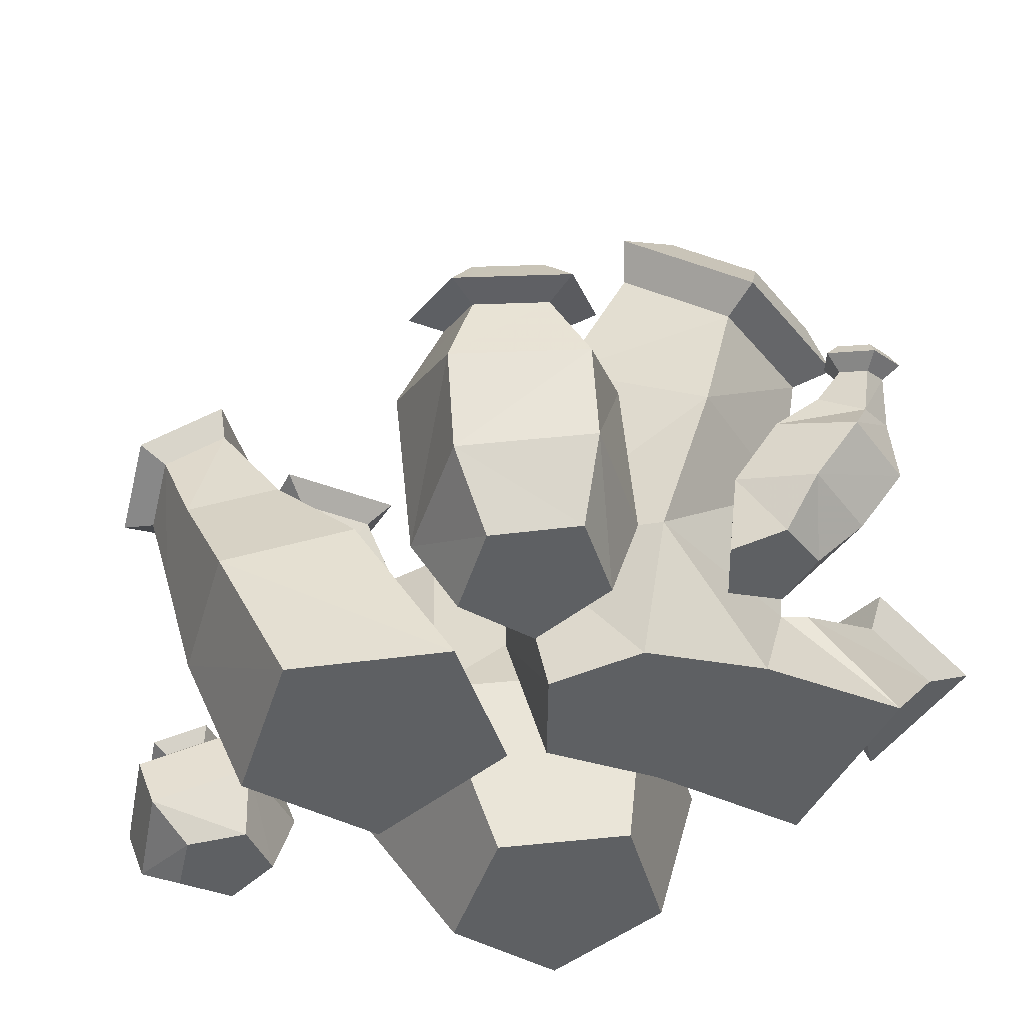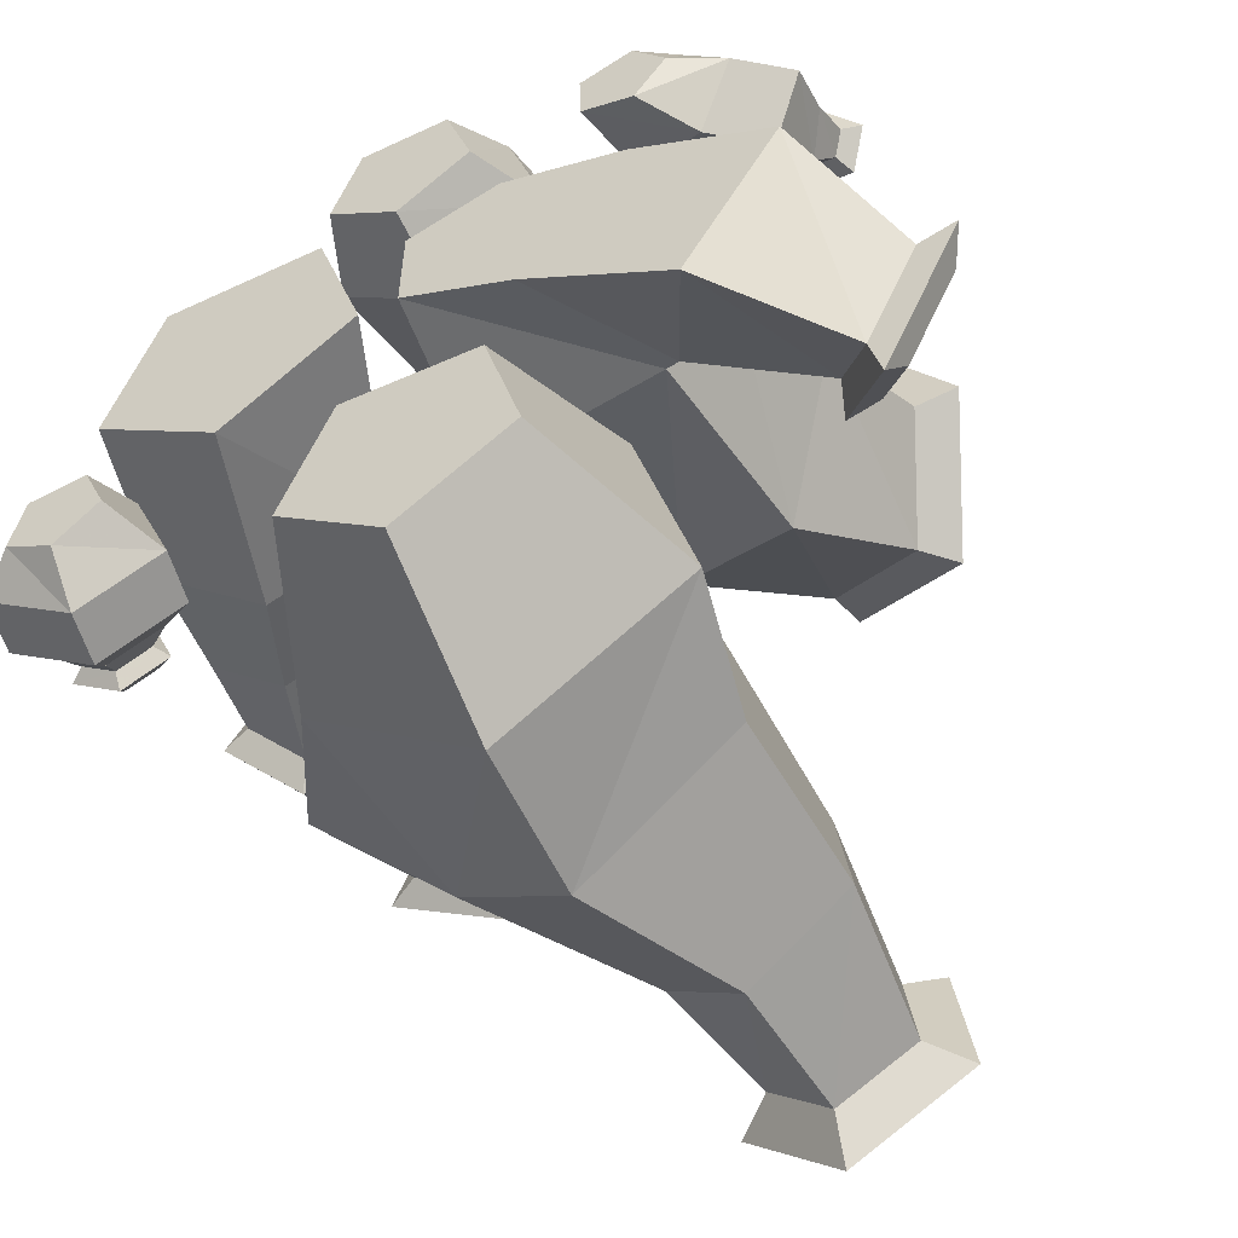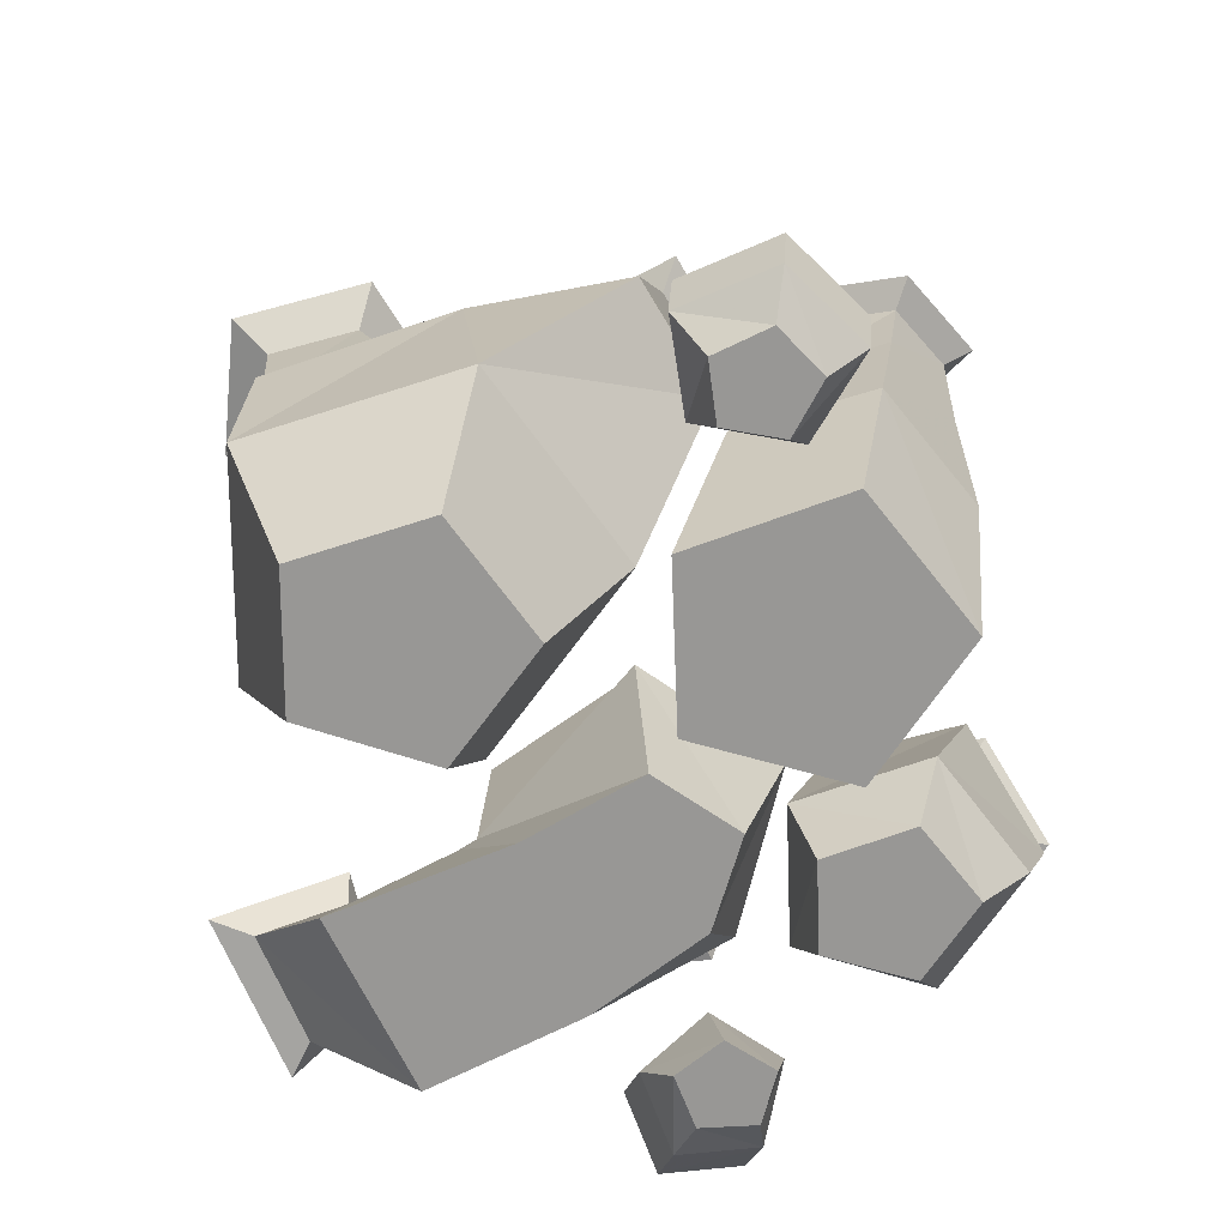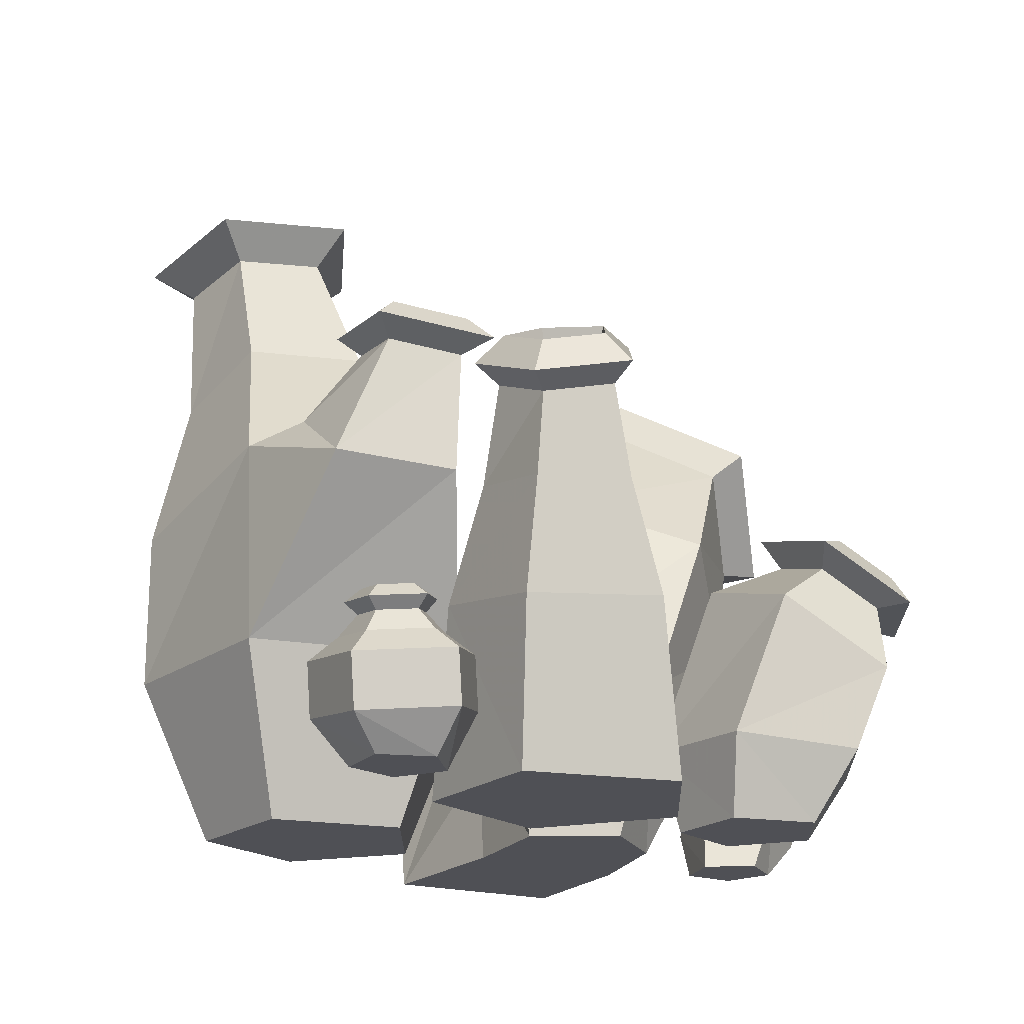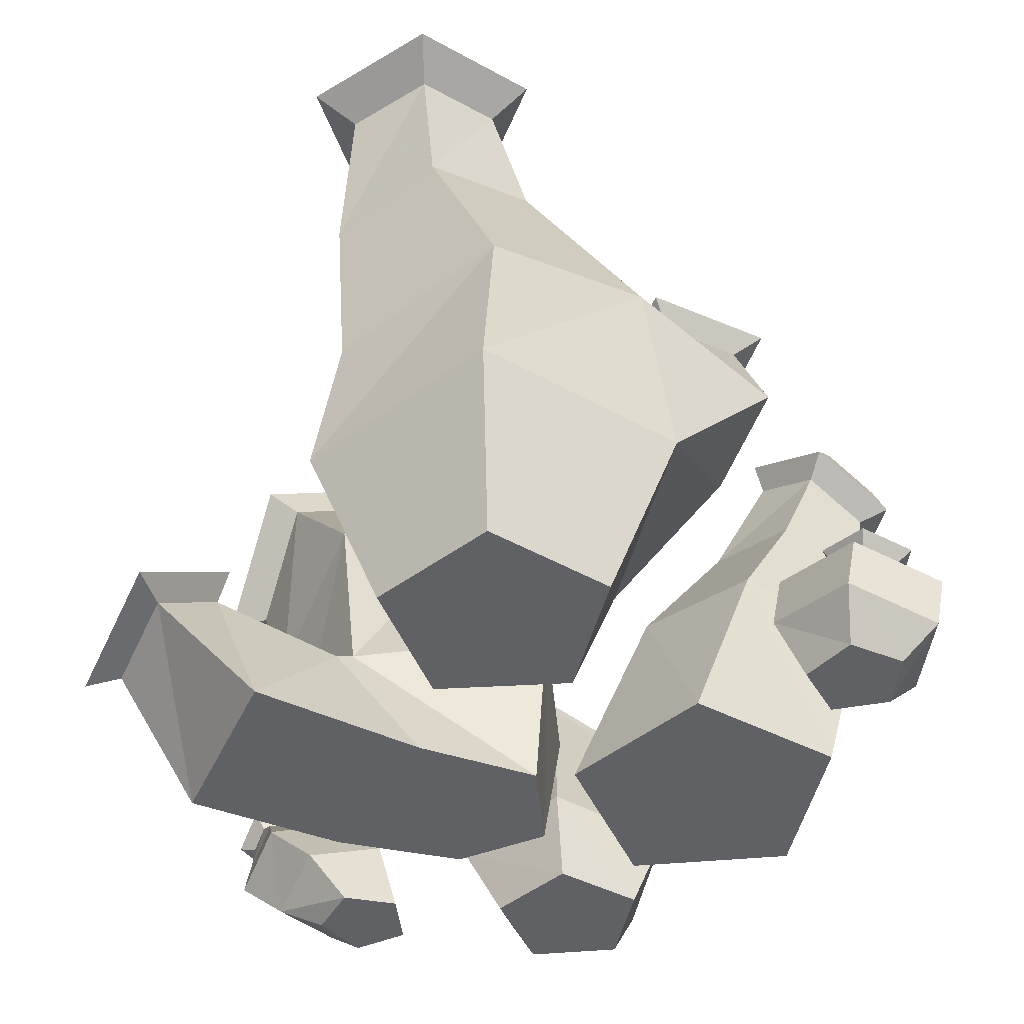
<metadata>
{"format":"obj","ext":"obj","renderer":"f3d","projection":"perspective","resolution":1024,"background":"white","views":[{"elev":42.2,"azim":-8.7,"up":"+Z"},{"elev":-53.4,"azim":26.5,"up":"+Z"},{"elev":-68.2,"azim":-123.8,"up":"+Y"},{"elev":-19.4,"azim":-87.9,"up":"+Y"},{"elev":-46.8,"azim":-174.1,"up":"+Y"}]}
</metadata>
<code>
v 0.5481 -0.1386 0.1725
v 0.9855 0.6552 0.179
v 1.158 -0.1386 0.9919
v 1.403 0.4914 0.7617
v 0.4337 -0.1386 1.235
v 0.6673 0.5485 1.577
v -0.1099 -0.1386 1.066
v -0.1993 0.8086 1.308
v -0.1167 -0.1386 0.4957
v -0.2002 0.889 0.3668
v 1.118 1.89 0.2989
v 1.594 1.361 0.9523
v 1.089 1.378 1.775
v 0.301 1.919 1.631
v 0.3194 2.235 0.7185
v 1.551 2.611 0.7381
v 1.81 2.053 1.211
v 1.355 2.039 1.839
v 0.8133 2.589 1.754
v 0.9344 2.942 1.074
v 1.743 2.776 0.7032
v 2.063 2.088 1.286
v 1.501 2.071 2.061
v 0.8332 2.748 1.957
v 0.9825 3.184 1.118
v 1.747 2.812 1.041
v 1.955 2.365 1.42
v 1.59 2.354 1.923
v 1.157 2.794 1.855
v 1.254 3.077 1.31
v 1.556 2.65 1.077
v 1.705 2.33 1.348
v 1.444 2.322 1.708
v 1.133 2.637 1.66
v 1.203 2.84 1.27
v 1.226 2.286 0.8294
v 1.375 1.966 1.101
v 1.113 1.958 1.461
v 0.8029 2.274 1.413
v 0.8723 2.476 1.022
v -1.114 -0.1386 -0.04982
v -1.476 0.958 0.06103
v -0.3465 -0.1386 0.508
v -0.8256 1.082 0.5422
v -0.6398 -0.1386 1.41
v -1.074 1.035 1.32
v -1.589 -0.1386 1.41
v -1.878 0.881 1.321
v -1.882 -0.1386 0.508
v -2.126 0.8335 0.5423
v -1.76 1.6 0.2778
v -1.312 1.686 0.6091
v -1.483 1.653 1.145
v -2.037 1.547 1.145
v -2.208 1.515 0.609
v -1.962 2.159 0.378
v -1.654 2.348 0.6248
v -1.77 2.303 1.044
v -2.15 2.086 1.057
v -2.269 1.997 0.645
v -2.031 2.272 0.2374
v -1.612 2.529 0.5734
v -1.77 2.468 1.145
v -2.287 2.172 1.162
v -2.449 2.051 0.6011
v -2.107 2.414 0.4119
v -1.837 2.579 0.6276
v -1.939 2.54 0.9948
v -2.271 2.35 1.006
v -2.375 2.272 0.6454
v -2.029 2.282 0.4699
v -1.802 2.421 0.6517
v -1.888 2.388 0.961
v -2.168 2.228 0.9701
v -2.255 2.162 0.6667
v -1.815 1.907 0.4888
v -1.588 2.047 0.6707
v -1.673 2.013 0.9798
v -1.953 1.853 0.989
v -2.041 1.788 0.6857
v 0.5025 1.166 2.048
v -0.1428 1.439 1.675
v -0.1908 -0.1386 1.441
v -0.1732 0.3769 1.307
v 0.2361 -0.1386 1.751
v 0.4691 0.3361 1.77
v 0.07301 -0.1386 2.253
v 0.2248 0.2862 2.524
v -0.4547 -0.1386 2.253
v -0.5687 0.2961 2.525
v -0.6178 -0.1386 1.751
v -0.8147 0.3522 1.773
v 0.2651 0.7865 2.703
v -0.5269 0.8245 2.735
v -0.7789 1.228 2.1
v 0.2381 1.455 2.336
v -0.1164 1.605 2.132
v 0.1077 1.246 2.696
v -0.3274 1.267 2.714
v -0.4658 1.489 2.365
v 0.4366 1.562 2.326
v -0.1123 1.794 2.009
v 0.2347 1.239 2.883
v -0.439 1.271 2.91
v -0.6534 1.615 2.37
v 0.2314 1.652 2.464
v -0.1017 1.793 2.272
v 0.1088 1.456 2.802
v -0.3 1.476 2.819
v -0.4301 1.684 2.491
v 0.1565 1.539 2.422
v -0.1086 1.651 2.269
v 0.05898 1.383 2.691
v -0.2664 1.399 2.705
v -0.3699 1.564 2.443
v 0.1382 1.287 2.269
v -0.1269 1.399 2.116
v 0.0407 1.131 2.538
v -0.2847 1.146 2.552
v -0.3882 1.312 2.291
v 0.8718 1.714 -1.379
v -0.1185 1.847 -1.984
v -0.04721 -0.1386 -1.554
v -0.06417 0.8841 -1.995
v 0.6239 -0.1386 -1.104
v 1.038 0.8841 -1.257
v 0.404 -0.1386 -0.3273
v 0.677 0.8841 0.0196
v -0.403 -0.1386 -0.2962
v -0.6486 0.8841 0.07059
v -0.6819 -0.1386 -1.054
v -1.107 0.8841 -1.174
v 0.6492 1.971 -0.2611
v -0.4786 2.263 -0.1755
v -0.9531 2.186 -1.24
v 0.9355 2.825 -1.443
v 0.2903 2.912 -1.837
v 0.7905 2.993 -0.7148
v 0.05565 3.183 -0.6591
v -0.2535 3.133 -1.353
v 0.856 3.811 -1.597
v 0.3619 3.808 -1.865
v 0.7573 3.903 -1.051
v 0.2022 3.957 -0.9821
v -0.04216 3.898 -1.485
v 1.103 3.967 -1.735
v 0.3414 3.962 -2.148
v 0.951 4.109 -0.8945
v 0.09524 4.192 -0.7874
v -0.2815 4.101 -1.562
v 0.8926 4.124 -1.652
v 0.3845 4.12 -1.927
v 0.7911 4.219 -1.09
v 0.2203 4.274 -1.019
v -0.03103 4.213 -1.536
v 0.8087 3.967 -1.592
v 0.3822 3.964 -1.823
v 0.7235 4.046 -1.121
v 0.2444 4.093 -1.061
v 0.03346 4.042 -1.495
v 0.7374 3.048 -1.45
v 0.3109 3.045 -1.681
v 0.6522 3.128 -0.9789
v 0.1731 3.174 -0.9189
v -0.03783 3.123 -1.353
v 1.959 0.3118 1.962
v 1.726 0.4779 1.59
v 1.204 -0.1386 1.539
v 1.435 0.1802 1.49
v 1.391 -0.1386 1.807
v 1.678 0.03841 1.866
v 1.195 -0.1386 2.067
v 1.405 0.09257 2.244
v 0.8859 -0.1386 1.961
v 0.9932 0.2678 2.102
v 0.8916 -0.1386 1.634
v 1.011 0.322 1.636
v 1.69 0.3752 2.342
v 1.29 0.5806 2.205
v 1.313 0.6441 1.74
v 1.948 0.6147 2.077
v 1.815 0.8141 1.925
v 1.796 0.5719 2.256
v 1.569 0.7448 2.215
v 1.605 0.8782 2.02
v 1.973 0.8548 2.219
v 1.896 0.9414 2.105
v 1.864 0.8136 2.333
v 1.72 0.8748 2.289
v 1.74 0.9538 2.148
v 2.082 0.9096 2.265
v 1.954 1.055 2.074
v 1.9 0.8406 2.456
v 1.659 0.9431 2.382
v 1.692 1.075 2.146
v 2.026 0.977 2.295
v 1.937 1.078 2.162
v 1.899 0.9289 2.428
v 1.731 1 2.377
v 1.754 1.092 2.212
v 1.978 0.9539 2.276
v 1.911 1.029 2.177
v 1.884 0.9183 2.374
v 1.759 0.9712 2.336
v 1.776 1.04 2.214
v 1.874 0.7346 2.138
v 1.835 0.779 2.08
v 1.819 0.7134 2.196
v 1.745 0.7448 2.174
v 1.755 0.7853 2.101
v -1.652 0.5535 -0.3001
v -2.083 0.4501 -0.6937
v -2.005 -0.1386 -0.4545
v -2.021 0.133 -0.6784
v -1.748 -0.1386 -0.2268
v -1.59 0.2364 -0.2848
v -1.886 -0.1386 0.08745
v -1.828 0.2159 0.2572
v -2.227 -0.1386 0.05386
v -2.406 0.09989 0.1986
v -2.301 -0.1386 -0.281
v -2.525 0.04865 -0.3794
v -1.89 0.533 0.2418
v -2.468 0.417 0.1832
v -2.587 0.3658 -0.3948
v -1.849 0.6431 -0.2678
v -2.126 0.5766 -0.5207
v -2.002 0.63 0.0809
v -2.374 0.5554 0.04317
v -2.45 0.5224 -0.3286
v -1.987 0.7394 -0.2478
v -2.161 0.6976 -0.4072
v -2.083 0.7312 -0.02815
v -2.318 0.6841 -0.05179
v -2.366 0.6634 -0.2861
v -1.928 0.8266 -0.2677
v -2.168 0.769 -0.4871
v -2.061 0.8152 0.03428
v -2.383 0.7505 0.001632
v -2.449 0.722 -0.3204
v -2.041 0.8767 -0.2488
v -2.192 0.8404 -0.3867
v -2.125 0.8695 -0.05892
v -2.327 0.8289 -0.07949
v -2.369 0.8109 -0.282
v -2.099 0.8051 -0.2307
v -2.188 0.7836 -0.3126
v -2.148 0.8009 -0.1179
v -2.269 0.7767 -0.1299
v -2.293 0.766 -0.2503
v -1.996 0.2807 -0.2053
v -2.086 0.2591 -0.2873
v -2.046 0.2764 -0.0925
v -2.166 0.2522 -0.1047
v -2.191 0.2416 -0.2251
v -1.104 2.287 -0.8786
v -1.694 1.88 -0.6062
v -0.756 2.261 -0.2926
v -1.362 1.858 0.09321
v -1.09 2.732 -0.5289
v -1.516 2.665 -0.3188
v -0.8719 2.689 -0.1649
v -1.302 2.639 0.1148
v -1.038 2.869 -0.6892
v -1.707 2.765 -0.3594
v -0.6947 2.802 -0.1177
v -1.37 2.723 0.3217
v -1.104 2.97 -0.5064
v -1.539 2.902 -0.2917
v -0.8804 2.926 -0.1344
v -1.32 2.875 0.1517
v -1.13 2.853 -0.4219
v -1.43 2.806 -0.2742
v -0.9767 2.822 -0.1658
v -1.279 2.787 0.03085
v -1.084 2.153 -0.508
v -1.384 2.106 -0.3603
v -0.9305 2.123 -0.2521
v -1.233 2.088 -0.05541
v 1.435 -0.1386 -0.4139
v 1.986 -0.1386 0.5323
v 1.566 0.4948 0.7301
v 1.076 0.6131 0.1239
v 2.062 0.5624 -0.5003
v 2.394 0.4869 0.05129
v 2.1 0.8251 0.2242
v 1.801 0.9125 -0.1226
v 2.125 0.5853 -0.7467
v 2.625 0.4716 0.08446
v 2.181 0.9812 0.3449
v 1.731 1.113 -0.1775
v 2.201 0.7309 -0.5537
v 2.522 0.6578 -0.01957
v 2.237 0.9852 0.1476
v 1.947 1.07 -0.188
v 2.114 0.6587 -0.3795
v 2.332 0.609 -0.01619
v 2.138 0.8318 0.09749
v 1.942 0.8893 -0.1308
v 1.829 0.3185 -0.2416
v 2.048 0.2687 0.1217
v 1.854 0.4915 0.2357
v 1.657 0.5491 0.007125
f 4 3 281 282
f 3 4 6 5
f 5 6 8 7
f 2 10 15 11
f 7 8 10 9
f 9 10 2 1
f 1 3 5 7 9
f 11 15 20 16
f 4 2 11 12
f 8 6 13 14
f 10 8 14 15
f 6 4 12 13
f 17 16 21 22
f 14 13 18 19
f 12 11 16 17
f 15 14 19 20
f 13 12 17 18
f 23 22 27 28
f 20 19 24 25
f 18 17 22 23
f 16 20 25 21
f 19 18 23 24
f 29 28 33 34
f 21 25 30 26
f 24 23 28 29
f 22 21 26 27
f 25 24 29 30
f 35 34 39 40
f 27 26 31 32
f 30 29 34 35
f 28 27 32 33
f 26 30 35 31
f 37 36 40 39 38
f 33 32 37 38
f 31 35 40 36
f 34 33 38 39
f 32 31 36 37
f 41 42 44 43
f 43 44 46 45
f 45 46 48 47
f 44 42 51 52
f 47 48 50 49
f 49 50 42 41
f 41 43 45 47 49
f 51 55 60 56
f 48 46 53 54
f 50 48 54 55
f 46 44 52 53
f 42 50 55 51
f 60 59 64 65
f 54 53 58 59
f 52 51 56 57
f 55 54 59 60
f 53 52 57 58
f 61 65 70 66
f 58 57 62 63
f 56 60 65 61
f 59 58 63 64
f 57 56 61 62
f 67 66 71 72
f 64 63 68 69
f 62 61 66 67
f 65 64 69 70
f 63 62 67 68
f 73 72 77 78
f 70 69 74 75
f 68 67 72 73
f 66 70 75 71
f 69 68 73 74
f 77 76 80 79 78
f 71 75 80 76
f 74 73 78 79
f 72 71 76 77
f 75 74 79 80
f 86 84 82 81
f 83 84 86 85
f 88 86 81 93
f 85 86 88 87
f 84 92 95 82
f 87 88 90 89
f 92 90 94 95
f 94 93 98 99
f 89 90 92 91
f 90 88 93 94
f 91 92 84 83
f 83 85 87 89 91
f 98 96 101 103
f 95 94 99 100
f 93 81 96 98
f 81 82 97 96
f 82 95 100 97
f 101 102 107 106
f 100 99 104 105
f 96 97 102 101
f 99 98 103 104
f 97 100 105 102
f 107 110 115 112
f 104 103 108 109
f 102 105 110 107
f 103 101 106 108
f 105 104 109 110
f 115 114 119 120
f 108 106 111 113
f 110 109 114 115
f 106 107 112 111
f 109 108 113 114
f 116 117 120 119 118
f 111 112 117 116
f 114 113 118 119
f 112 115 120 117
f 113 111 116 118
f 135 134 139 140
f 124 132 135 122
f 123 124 126 125
f 133 121 136 138
f 130 134 258 259
f 125 126 128 127
f 136 137 142 141
f 130 128 133 134
f 127 128 130 129
f 126 124 122 121
f 122 135 140 137
f 129 130 132 131
f 134 133 138 139
f 128 126 121 133
f 131 132 124 123
f 123 125 127 129 131
f 121 122 137 136
f 143 141 146 148
f 139 138 143 144
f 137 140 145 142
f 138 136 141 143
f 140 139 144 145
f 146 147 152 151
f 145 144 149 150
f 141 142 147 146
f 144 143 148 149
f 142 145 150 147
f 153 151 156 158
f 149 148 153 154
f 147 150 155 152
f 148 146 151 153
f 150 149 154 155
f 156 157 162 161
f 155 154 159 160
f 151 152 157 156
f 154 153 158 159
f 152 155 160 157
f 161 162 165 164 163
f 159 158 163 164
f 157 160 165 162
f 158 156 161 163
f 160 159 164 165
f 166 167 182 181
f 175 173 178 179
f 168 169 171 170
f 167 180 185 182
f 171 169 167 166
f 170 171 173 172
f 185 184 189 190
f 173 171 166 178
f 172 173 175 174
f 169 177 180 167
f 180 179 184 185
f 174 175 177 176
f 178 166 181 183
f 177 175 179 180
f 176 177 169 168
f 168 170 172 174 176
f 179 178 183 184
f 189 188 193 194
f 181 182 187 186
f 184 183 188 189
f 182 185 190 187
f 183 181 186 188
f 193 191 196 198
f 187 190 195 192
f 188 186 191 193
f 190 189 194 195
f 186 187 192 191
f 196 197 202 201
f 195 194 199 200
f 191 192 197 196
f 194 193 198 199
f 192 195 200 197
f 203 201 206 208
f 199 198 203 204
f 197 200 205 202
f 198 196 201 203
f 200 199 204 205
f 206 207 210 209 208
f 205 204 209 210
f 201 202 207 206
f 204 203 208 209
f 202 205 210 207
f 224 223 228 229
f 220 218 223 224
f 213 214 216 215
f 225 224 229 230
f 216 214 212 211
f 215 216 218 217
f 226 227 232 231
f 218 216 211 223
f 217 218 220 219
f 214 222 225 212
f 211 212 227 226
f 219 220 222 221
f 212 225 230 227
f 222 220 224 225
f 221 222 214 213
f 213 215 217 219 221
f 223 211 226 228
f 232 235 240 237
f 229 228 233 234
f 227 230 235 232
f 228 226 231 233
f 230 229 234 235
f 240 239 244 245
f 233 231 236 238
f 235 234 239 240
f 231 232 237 236
f 234 233 238 239
f 244 243 248 249
f 236 237 242 241
f 239 238 243 244
f 237 240 245 242
f 238 236 241 243
f 248 246 251 253
f 242 245 250 247
f 243 241 246 248
f 245 244 249 250
f 241 242 247 246
f 251 252 255 254 253
f 250 249 254 255
f 246 247 252 251
f 249 248 253 254
f 247 250 255 252
f 257 259 263 261
f 132 130 259 257
f 134 135 256 258
f 135 132 257 256
f 262 260 264 266
f 259 258 262 263
f 258 256 260 262
f 256 257 261 260
f 265 267 271 269
f 260 261 265 264
f 261 263 267 265
f 263 262 266 267
f 271 270 274 275
f 267 266 270 271
f 266 264 268 270
f 264 265 269 268
f 274 272 276 278
f 270 268 272 274
f 268 269 273 272
f 269 271 275 273
f 277 279 278 276
f 272 273 277 276
f 273 275 279 277
f 275 274 278 279
f 282 281 285 286
f 2 4 282 283
f 1 2 283 280
f 3 1 280 281
f 284 287 291 288
f 283 282 286 287
f 280 283 287 284
f 281 280 284 285
f 288 291 295 292
f 285 284 288 289
f 286 285 289 290
f 287 286 290 291
f 294 293 297 298
f 289 288 292 293
f 290 289 293 294
f 291 290 294 295
f 296 299 303 300
f 295 294 298 299
f 292 295 299 296
f 293 292 296 297
f 300 303 302 301
f 297 296 300 301
f 298 297 301 302
f 299 298 302 303

</code>
